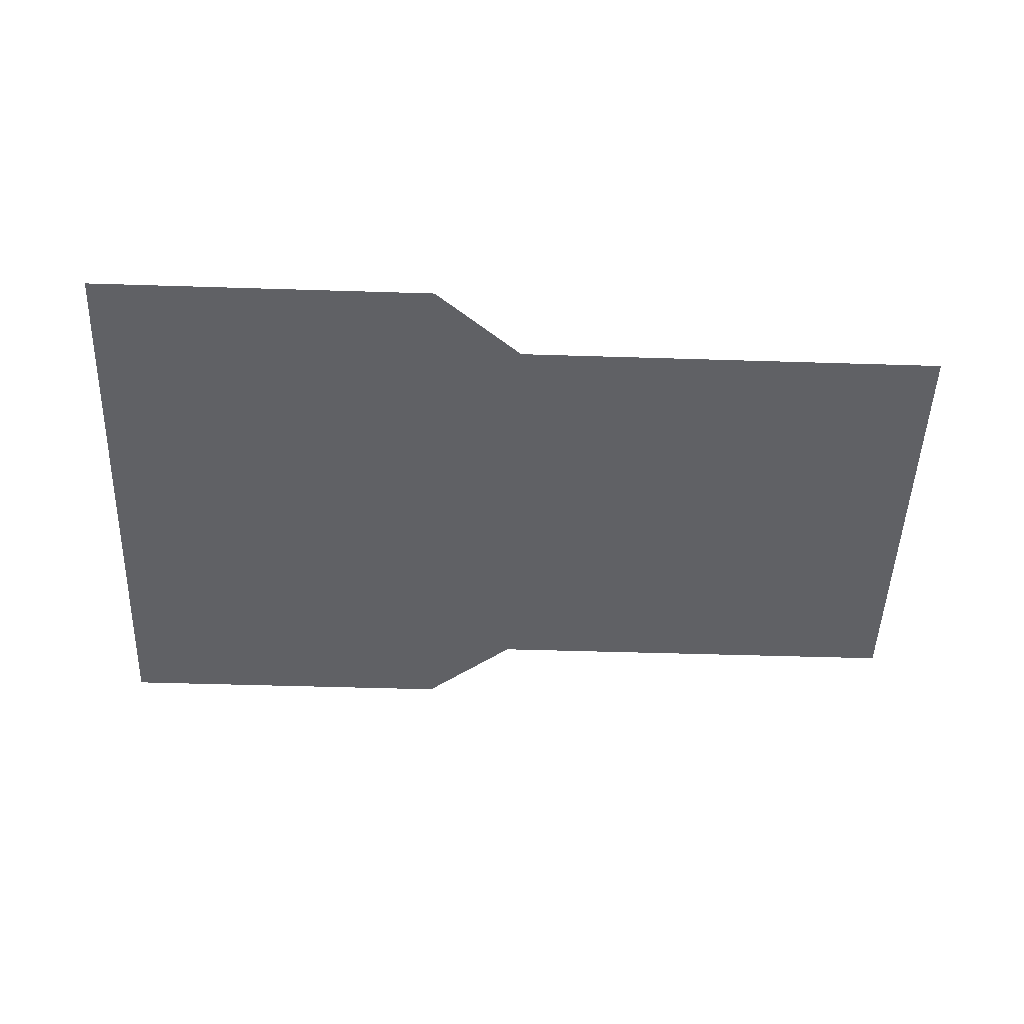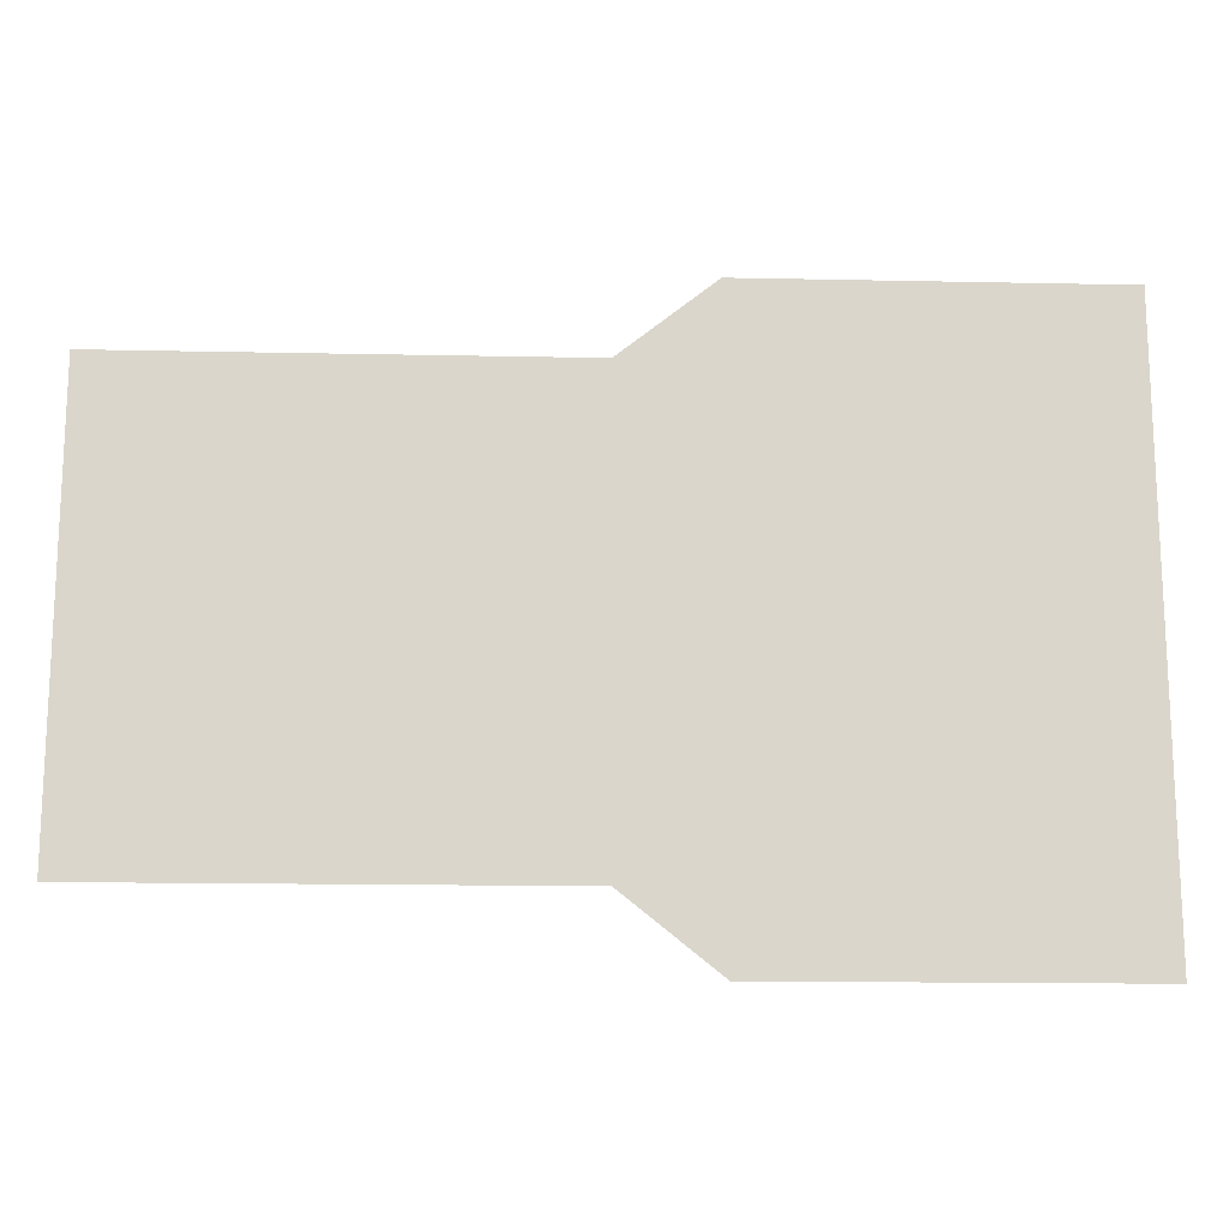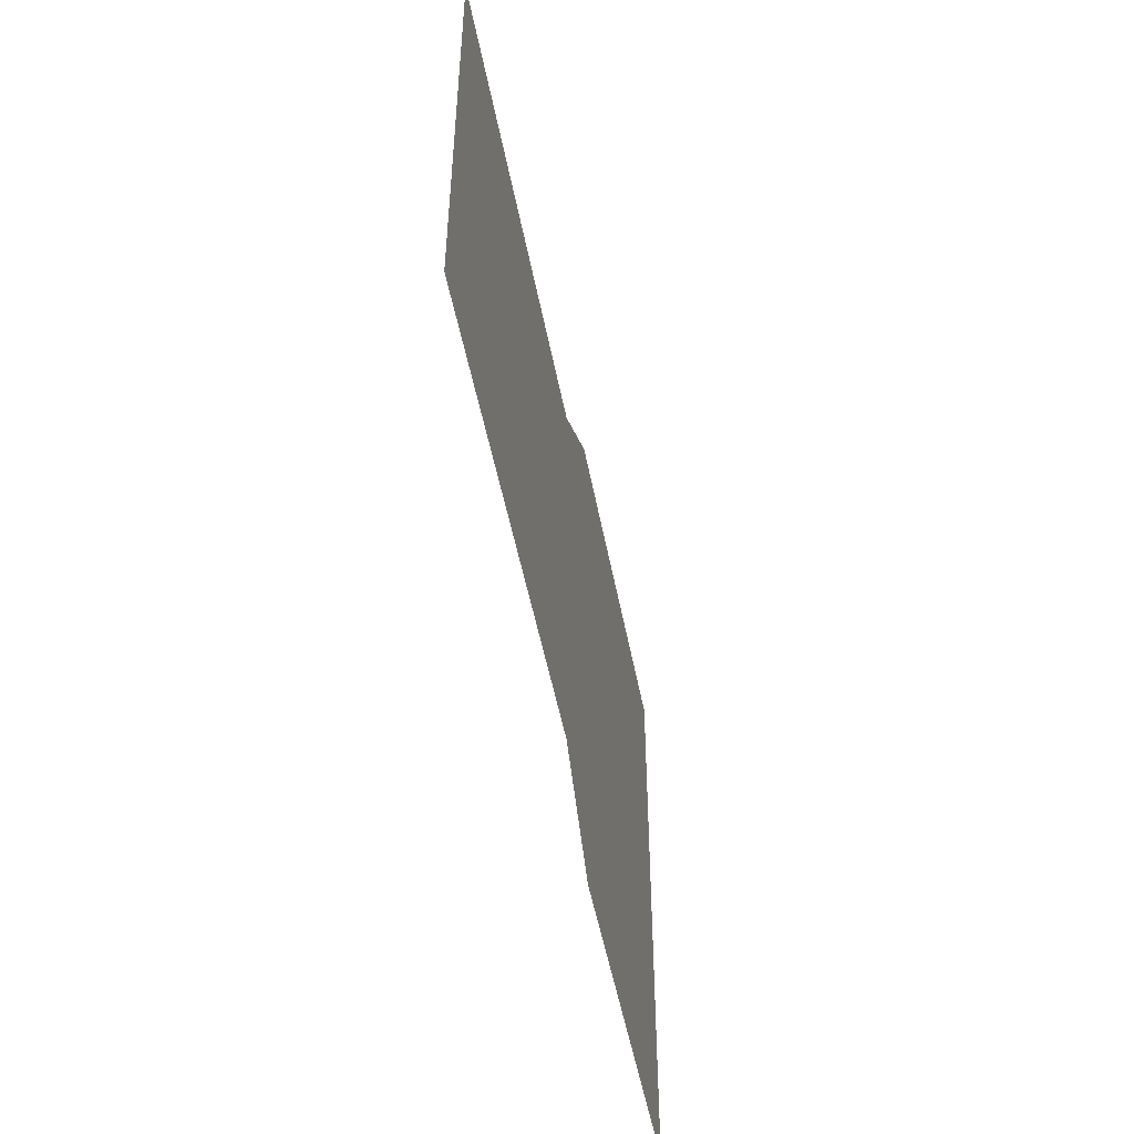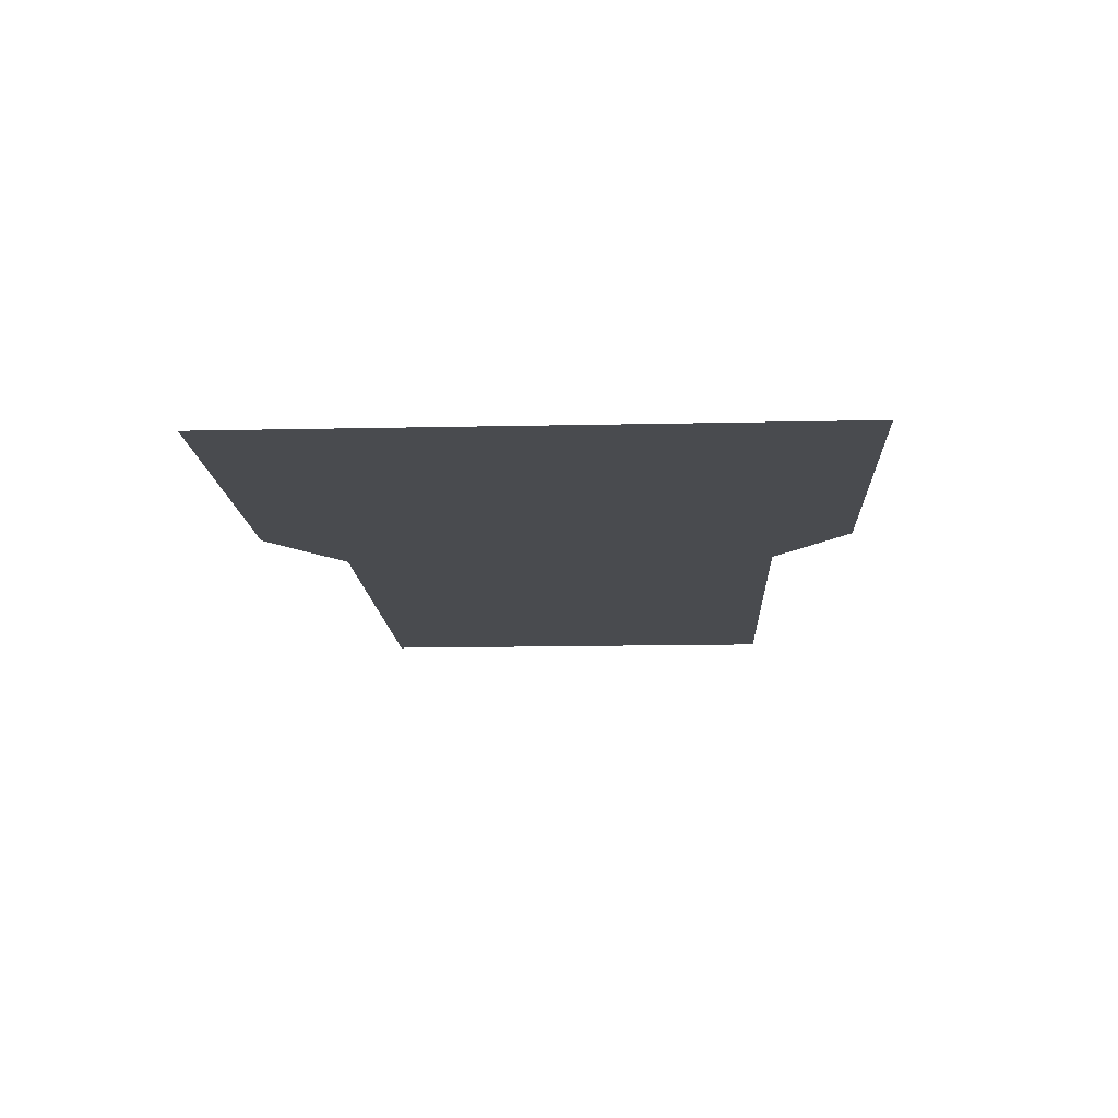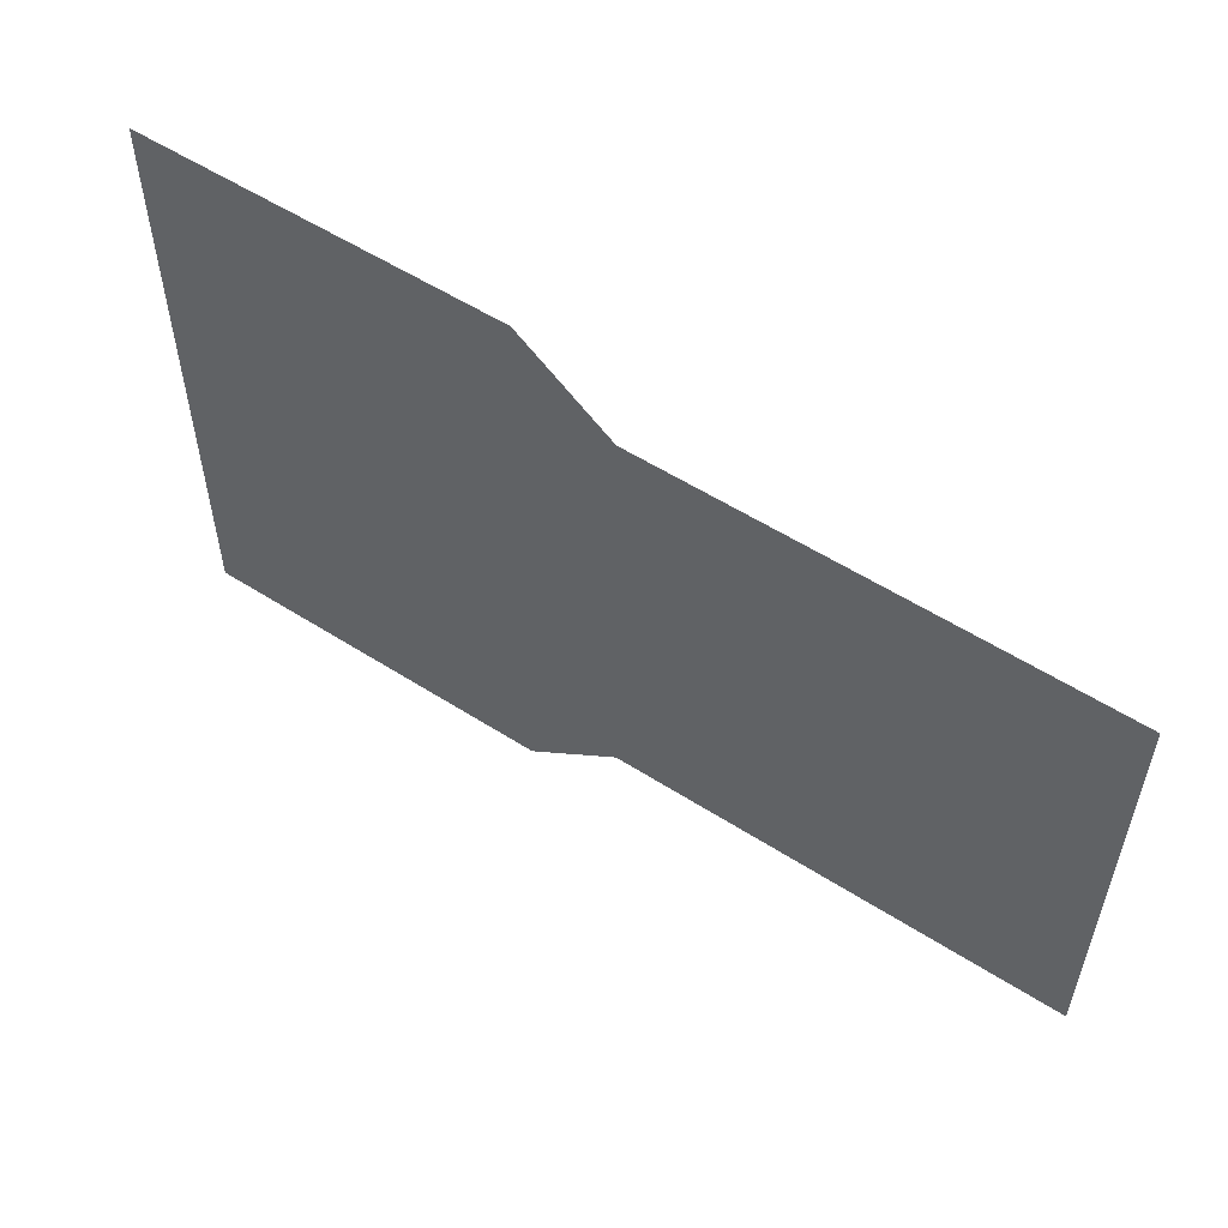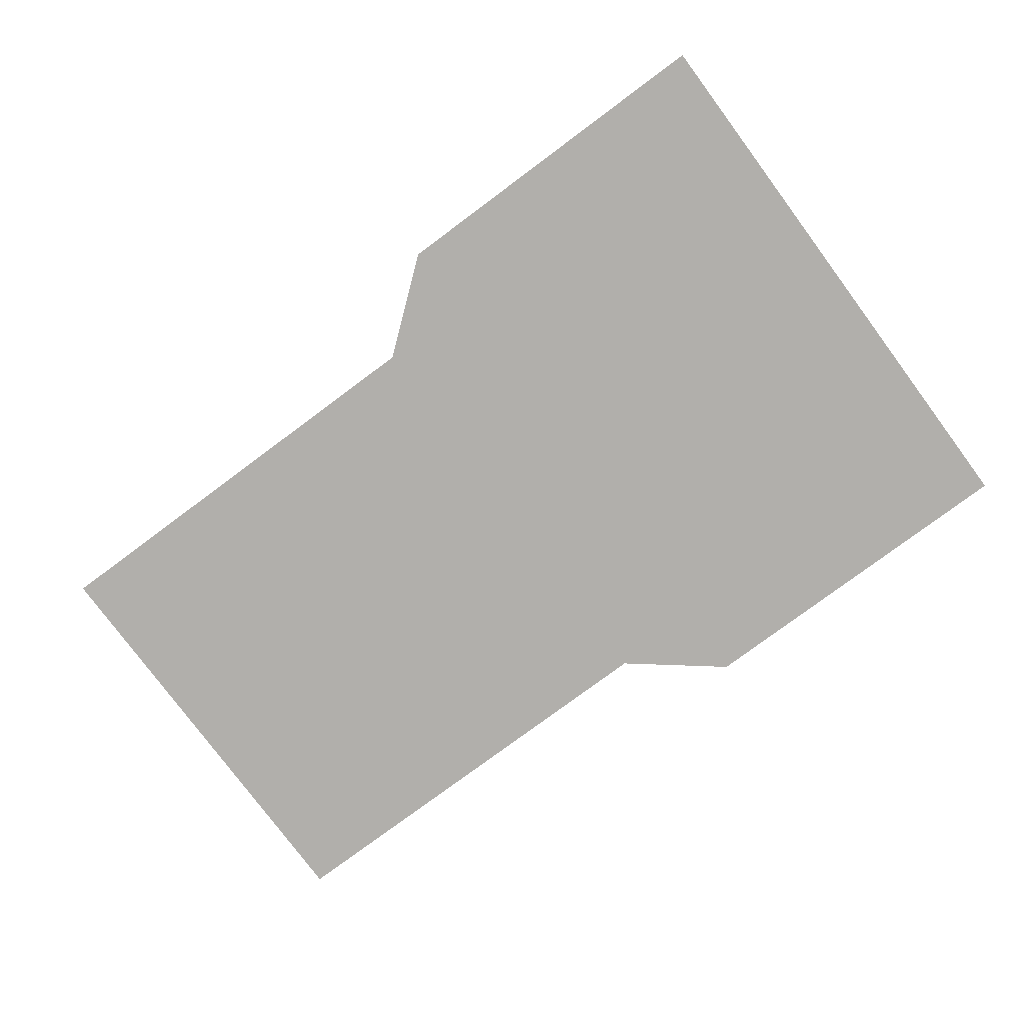
<metadata>
{"format":"obj","ext":"obj","renderer":"f3d","projection":"perspective","resolution":1024,"background":"white","views":[{"elev":-49.0,"azim":178.0,"up":"+Z"},{"elev":-15.8,"azim":-2.5,"up":"+Y"},{"elev":-50.9,"azim":-79.2,"up":"+Y"},{"elev":-14.2,"azim":92.8,"up":"+Z"},{"elev":55.6,"azim":-146.1,"up":"+Y"},{"elev":-78.2,"azim":36.6,"up":"+Z"}]}
</metadata>
<code>
o Group31/mesh29/mesh29-geometry#mesh29-geometry
v -0.007184 -0.1262 -0.2464
v -0.007184 -0.2117 -0.2464
v -0.0591 -0.1262 -0.2464
v -0.0591 -0.2117 -0.2464
v -0.07246 -0.1368 -0.2464
v -0.07246 -0.201 -0.2464
v -0.1371 -0.1368 -0.2464
v -0.1371 -0.201 -0.2464
f 1 2 3
f 3 2 1
f 4 3 2
f 2 3 4
f 5 3 4
f 4 3 5
f 6 5 4
f 4 5 6
f 7 5 6
f 6 5 7
f 8 7 6
f 6 7 8

</code>
